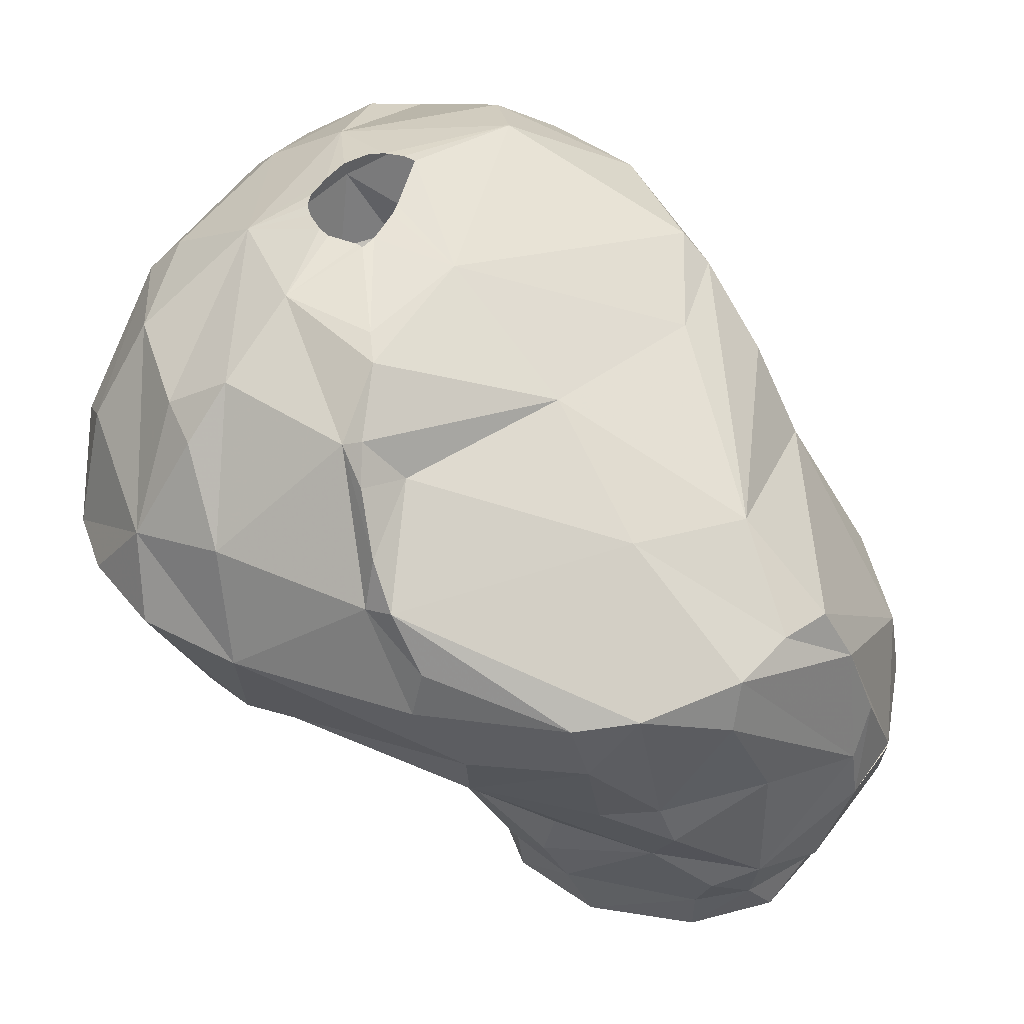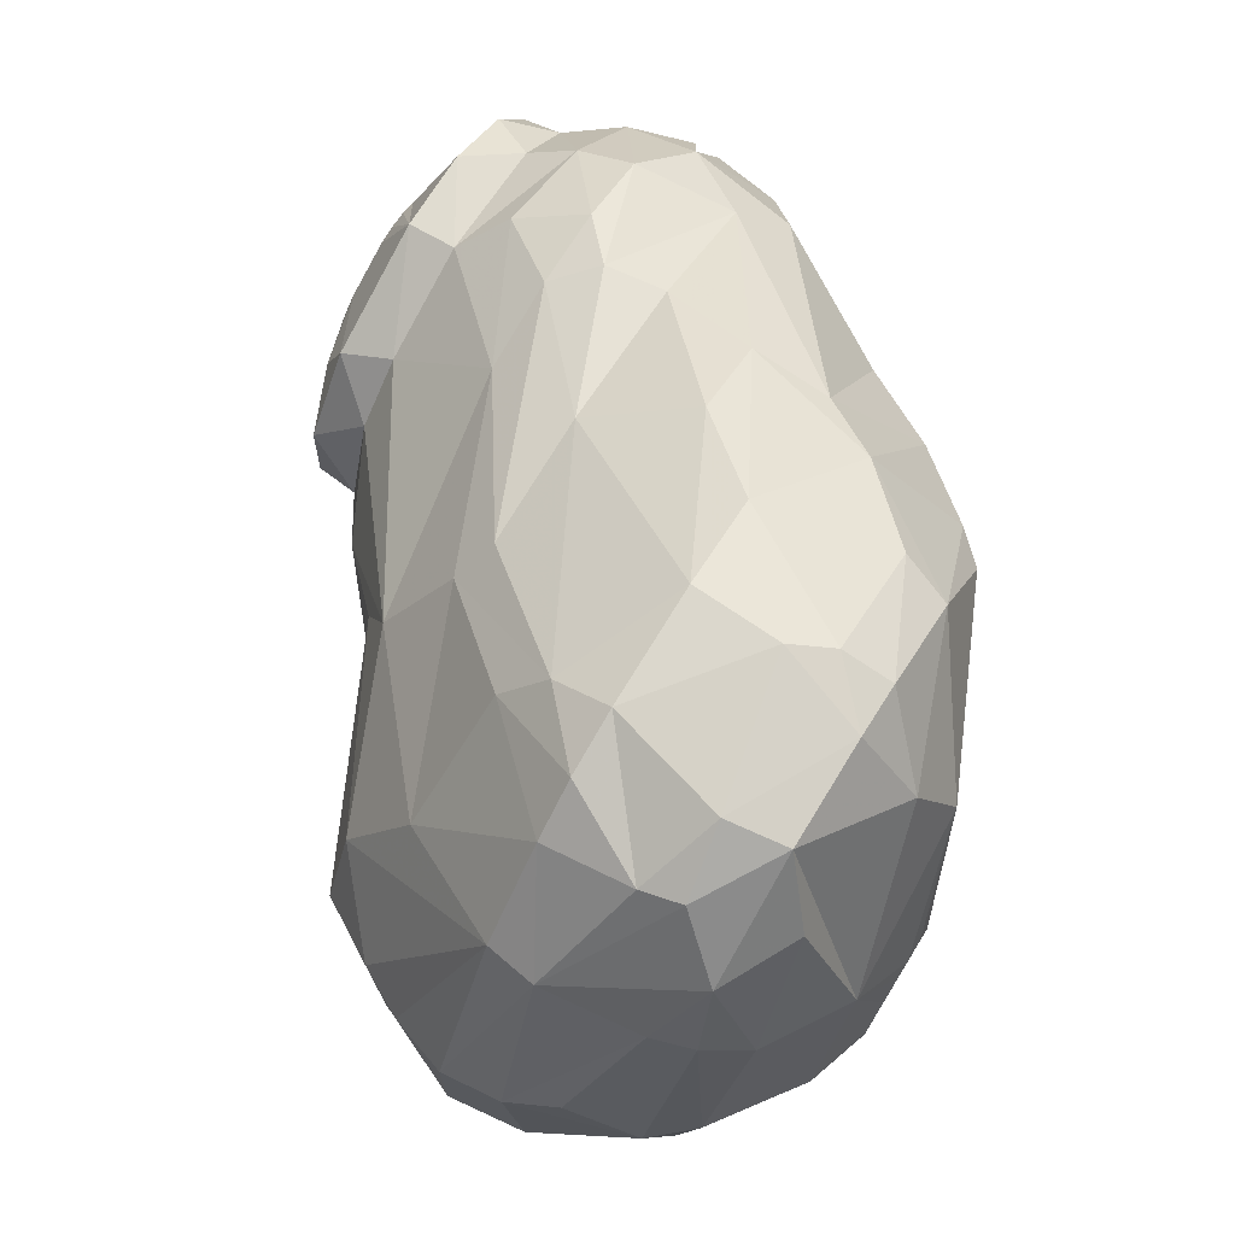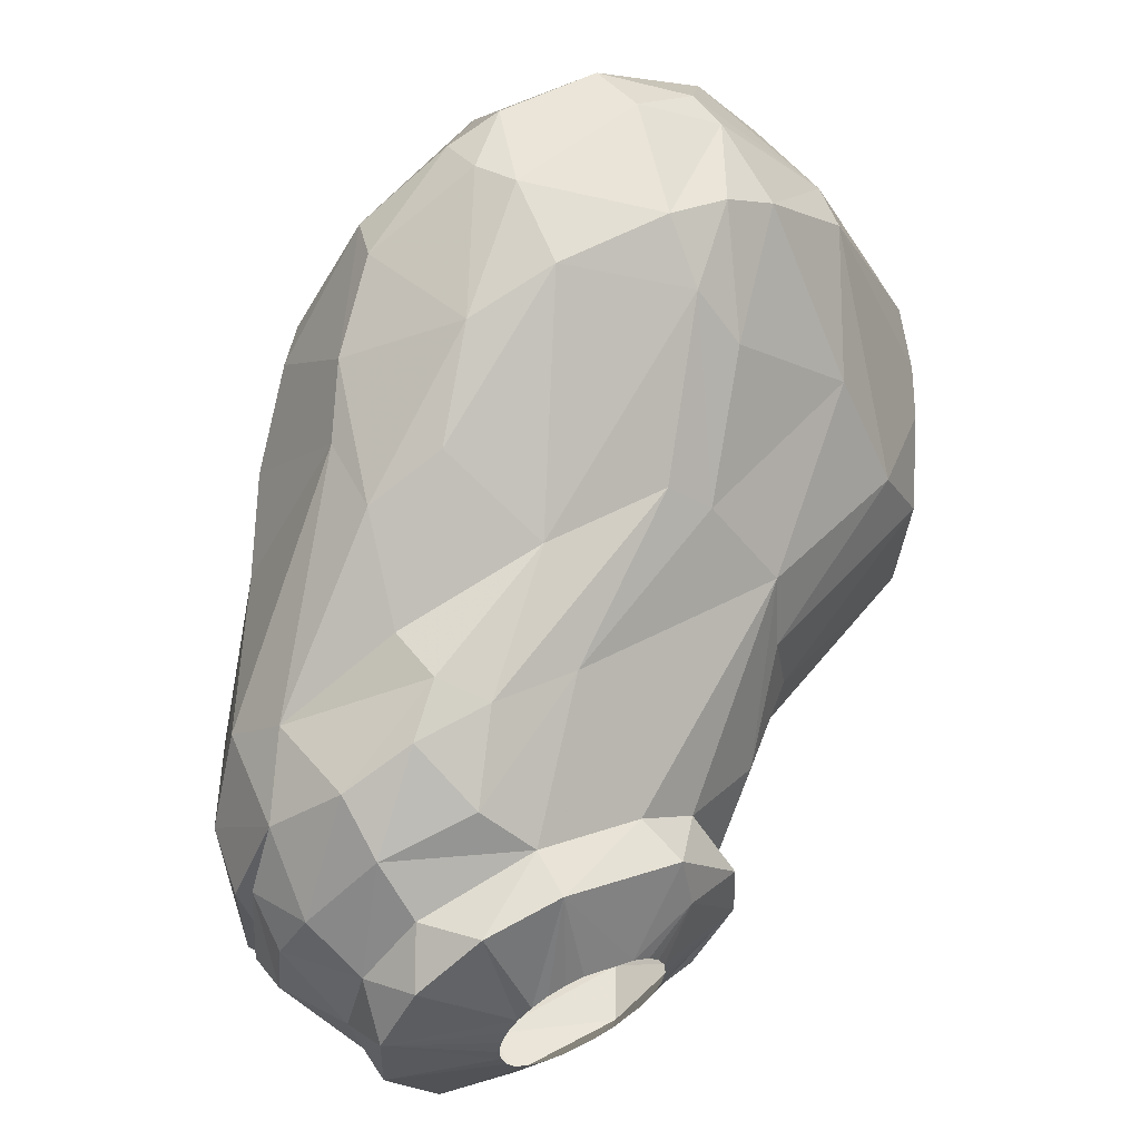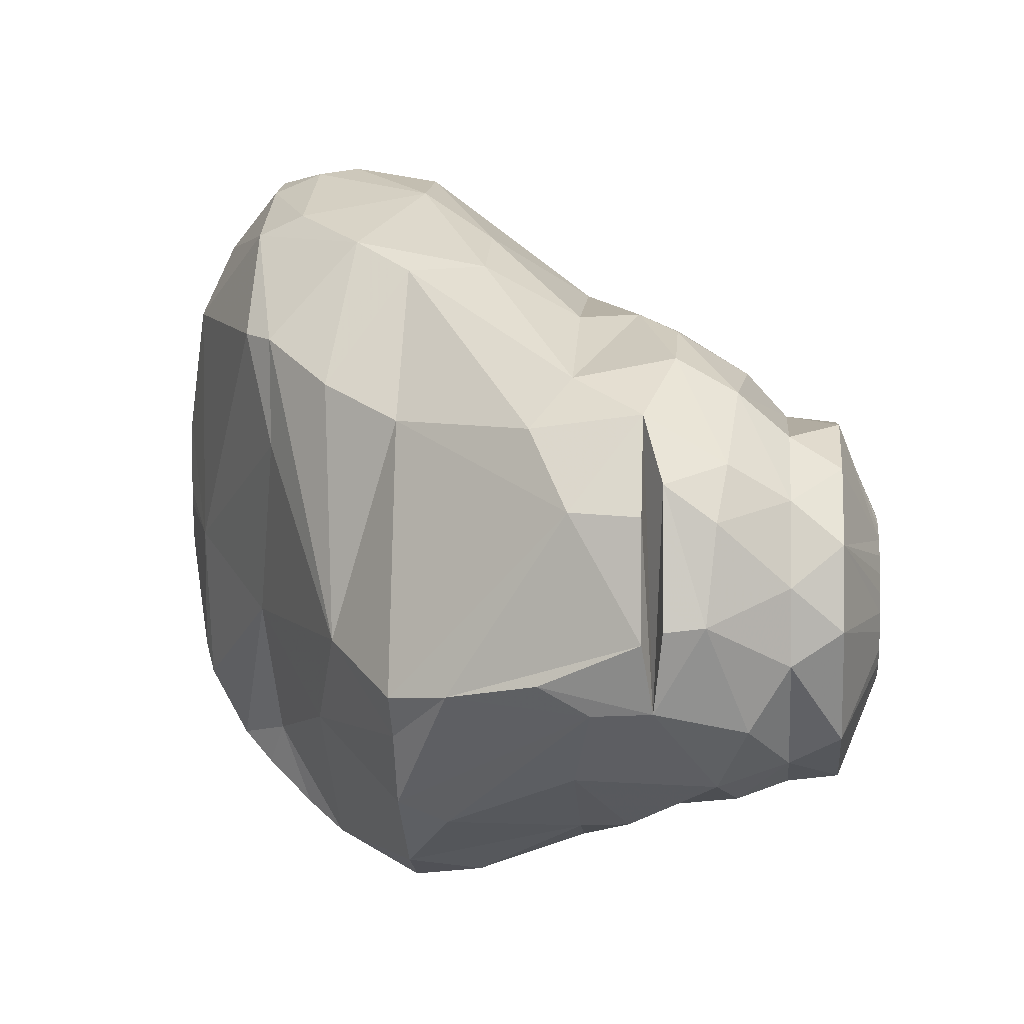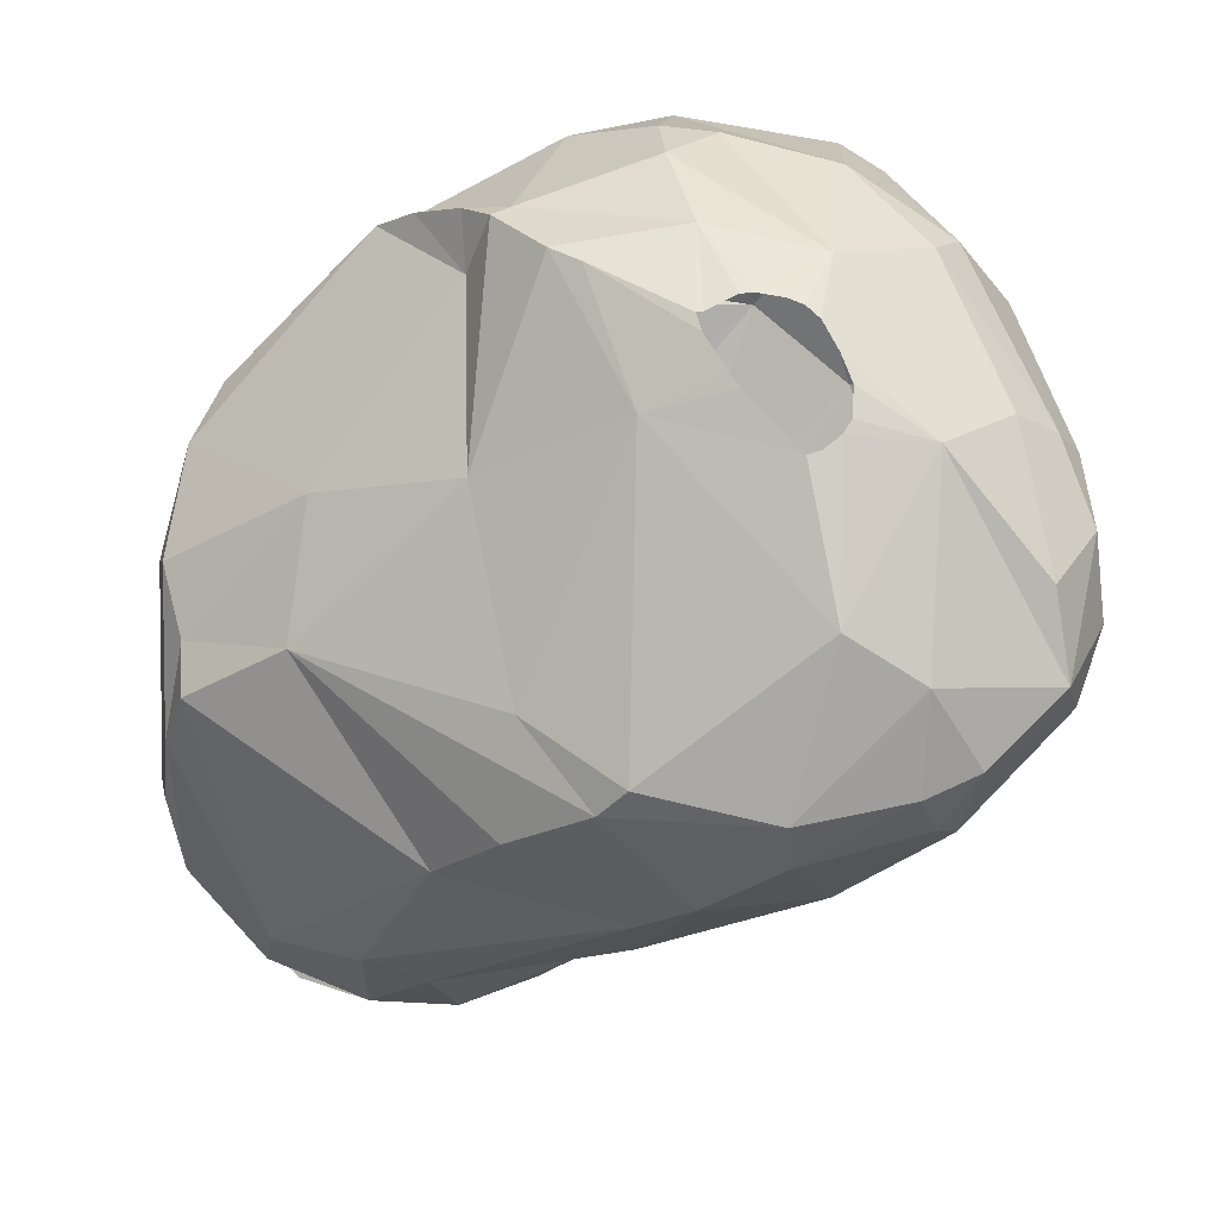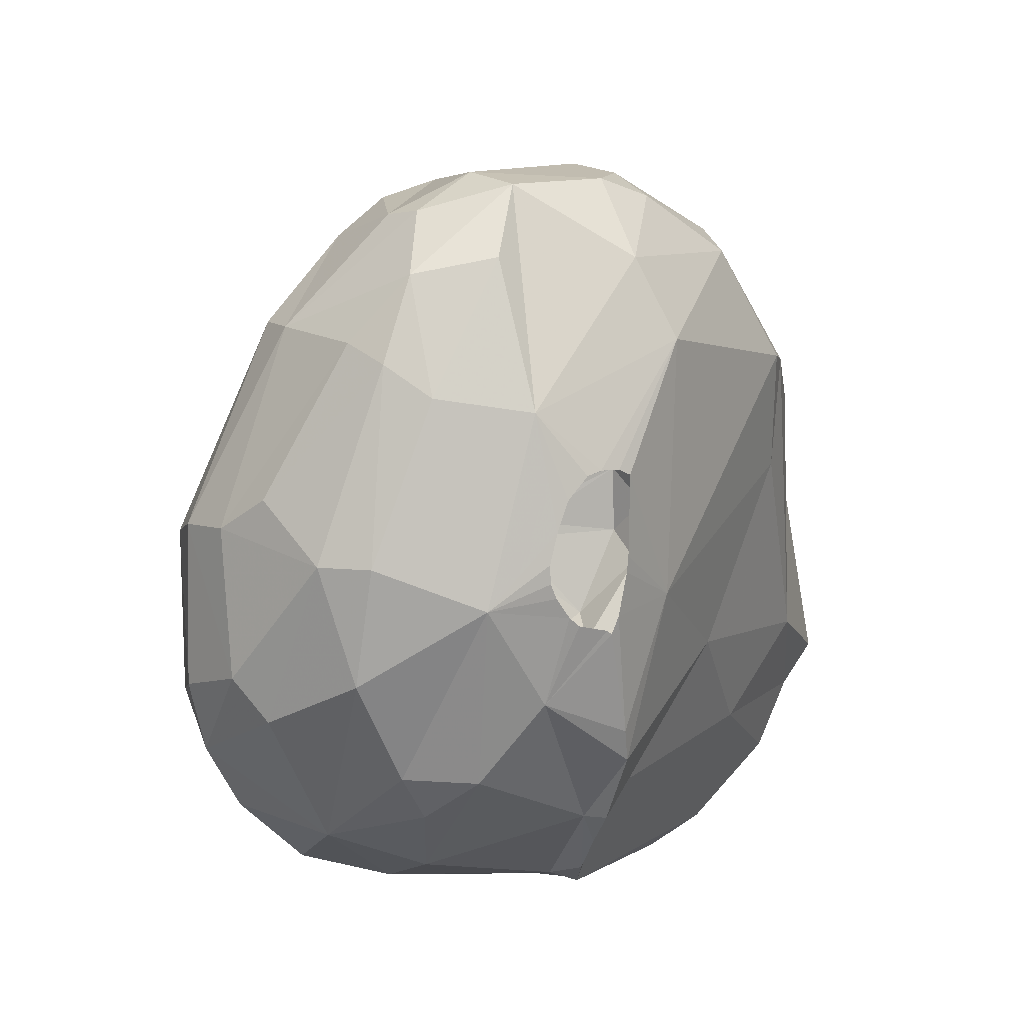
<metadata>
{"format":"obj","ext":"obj","renderer":"f3d","projection":"perspective","resolution":1024,"background":"white","views":[{"elev":44.0,"azim":10.7,"up":"+Z"},{"elev":74.3,"azim":-58.4,"up":"+Y"},{"elev":58.3,"azim":151.1,"up":"+Y"},{"elev":0.4,"azim":95.0,"up":"+Y"},{"elev":72.3,"azim":137.2,"up":"+Z"},{"elev":9.8,"azim":-33.5,"up":"+Y"}]}
</metadata>
<code>
v 164.2 170.4 448.8
v 164.3 175.2 448.8
v 164.5 171 451.2
v 164.5 175.4 450.6
v 164.8 168.3 448.8
v 164.9 174.7 447
v 165.1 176.3 452.1
v 165.2 169.8 452.1
v 165.6 169.5 445.8
v 165.7 174.7 454.2
v 165.7 174.5 445.5
v 165.9 166.4 448.8
v 166.5 167.6 445.8
v 166.6 171.2 454.8
v 166.7 174.7 455.4
v 166.9 181.1 450.3
v 166.9 173 443.4
v 167.1 181.1 448.8
v 167.3 180.8 453.3
v 167.3 169.2 443.4
v 167.6 165.8 451.2
v 167.7 180.3 454.5
v 168 164.4 448.8
v 168.2 175.6 443.4
v 168.2 168.2 454.5
v 168.6 179.4 455.7
v 168.8 182.8 454.2
v 168.9 167.1 443.4
v 169 178.9 445.2
v 169.2 166.8 454.2
v 169.4 173.5 457.2
v 169.5 183.6 448.8
v 169.7 184.3 451.5
v 169.9 184.5 452.7
v 170.1 168 455.7
v 170.3 166.2 443.4
v 170.5 164.6 452.1
v 171 183.2 455.4
v 171.1 179 457.2
v 171.1 184.7 448.8
v 171.1 163.2 448.8
v 171.2 174.7 457.8
v 171.2 174.2 457.8
v 171.4 173.7 457.8
v 171.4 170.5 457.2
v 171.4 175.6 457.8
v 171.8 176.5 457.8
v 171.8 173.1 457.8
v 172 185.5 452.4
v 172.1 165.5 444
v 172.2 172.8 457.8
v 172.3 185.2 454.2
v 172.3 182.3 445.8
v 172.4 177.2 457.8
v 172.9 177.3 457.8
v 173 185.2 448.8
v 173.1 183.9 447
v 173.1 172.6 457.8
v 173.3 172.5 457.8
v 173.4 172.3 440.4
v 173.5 177 441.3
v 173.5 177.2 457.8
v 173.6 173 457.8
v 173.8 174.2 457.8
v 173.8 174.9 440.4
v 173.9 174.7 457.8
v 173.9 177.1 457.8
v 174.1 166.3 455.4
v 174.3 169.3 457.2
v 174.3 169.6 440.4
v 174.6 168.3 456.9
v 174.7 166.2 455.7
v 174.8 165.2 454.8
v 174.9 179.8 442.8
v 175.3 163.3 451.8
v 175.4 183.1 456
v 175.4 185.3 454.2
v 175.4 163.9 453.3
v 175.8 168.1 440.4
v 175.8 172.5 438.3
v 175.9 166.5 454.2
v 176 173.2 456.9
v 176 180.9 443.4
v 176.1 163 452.1
v 176.2 180.8 456.9
v 176.3 185.7 451.5
v 176.6 185.2 448.8
v 176.8 162.2 448.8
v 177 185.4 452.7
v 177.1 184.8 454.2
v 177.1 162.4 450.3
v 177.6 170.8 437.1
v 177.9 169.9 435.6
v 178 172.6 435.6
v 178.3 163.4 444.3
v 178.3 162.6 446.4
v 178.4 168.2 437.1
v 178.6 174.2 437.1
v 179.1 167.4 437.1
v 179.2 167.5 435.6
v 179.3 184.4 448.8
v 179.6 170.8 454.2
v 179.8 173.5 435
v 179.8 175.1 435.6
v 179.9 181 443.4
v 180 183 454.2
v 180.2 166 438.6
v 180.3 175.6 437.1
v 180.4 183.6 452.7
v 180.5 179.1 440.4
v 180.6 165.7 440.4
v 180.9 171.2 434.4
v 181 166.2 437.1
v 181 171.8 434.4
v 181.1 170.5 434.4
v 181.2 172.3 434.4
v 181.3 169.9 434.4
v 181.4 182.7 446.4
v 181.5 172.8 434.4
v 181.6 162.4 448.8
v 181.8 169.5 434.4
v 181.8 166.1 435.6
v 182 173.2 434.4
v 182.1 162.7 446.7
v 182.2 179.7 454.2
v 182.3 163.8 443.4
v 182.5 182.5 450.6
v 182.5 167.5 451.8
v 182.6 169 434.4
v 182.8 176.1 453.3
v 183.1 179.4 453.3
v 183.2 179.6 440.4
v 183.2 168.9 434.4
v 183.5 163.1 448.8
v 183.6 176.8 435.6
v 183.6 176.9 437.1
v 183.6 173.8 434.4
v 183.7 181.5 448.8
v 183.7 181.6 446.4
v 183.9 165 440.4
v 184.1 164.3 443.4
v 184.2 173.9 434.4
v 184.2 168.9 434.4
v 184.2 180.1 441.6
v 184.5 180 443.4
v 184.6 164.4 441.9
v 184.7 178.2 438.3
v 184.8 173.8 434.4
v 184.9 169.1 434.4
v 185.1 177.9 451.2
v 185.3 173.5 434.4
v 185.3 166.1 435.6
v 185.3 165.9 437.1
v 185.4 169.5 434.4
v 185.5 179.4 440.4
v 185.7 170.1 450.9
v 185.7 173.2 434.4
v 185.9 169.9 434.4
v 185.9 165.4 438.6
v 186.1 172.7 434.4
v 186.1 176.6 435.6
v 186.1 164.7 447.3
v 186.1 170.5 434.4
v 186.2 165.3 448.8
v 186.3 172.2 434.4
v 186.3 171 434.4
v 186.3 171.6 434.4
v 186.6 176.7 448.8
v 187.1 166.6 437.1
v 187.3 166.1 443.4
v 187.3 167.3 448.8
v 187.3 176.2 437.1
v 187.4 165.9 439.2
v 187.7 177.5 438.6
v 187.8 178.5 440.4
v 187.8 167.4 435.6
v 188.2 175.3 435.6
v 188.2 177.9 443.4
v 188.4 168.6 448.8
v 189.1 174.3 437.1
v 189.1 167.7 438.3
v 189.3 176.4 444.6
v 189.4 168.7 447
v 189.4 173.1 435.6
v 189.4 169.6 437.1
v 189.4 170.6 435.6
v 189.6 176.8 441.3
v 189.7 171.9 437.1
v 189.8 175.4 438.9
v 189.9 168.2 442.8
v 190.1 168.3 441
v 190.2 169.1 444.3
v 190.6 173.7 439.2
v 190.7 174 443.4
v 190.7 174.8 440.7
v 190.8 170.8 439.5
v 191 170.3 441.3
v 191 170.7 440.7
v 191 173.9 441.3
g foo
f 174 172 136
f 193 188 180
f 97 100 99
f 97 93 100
f 185 176 186
f 153 122 152
f 113 100 122
f 13 20 28
f 16 18 2
f 128 164 171
f 91 88 120
f 14 10 8
f 68 35 37
f 39 26 31
f 92 94 93
f 135 104 108
f 136 161 135
f 172 177 161
f 136 135 108
f 172 161 136
f 180 177 172
f 180 184 177
f 188 186 184
f 185 186 188
f 169 152 176
f 98 104 94
f 108 104 98
f 188 184 180
f 185 169 176
f 153 152 169
f 113 122 153
f 92 93 97
f 92 98 94
f 113 99 100
f 174 136 147
f 181 185 196
f 159 153 169
f 107 99 113
f 80 98 92
f 108 98 61
f 196 185 188
f 181 169 185
f 173 169 181
f 140 153 159
f 140 113 153
f 107 113 140
f 174 180 172
f 189 180 174
f 193 180 189
f 193 196 188
f 173 159 169
f 110 136 108
f 147 136 110
f 70 97 99
f 60 92 97
f 60 80 92
f 61 98 80
f 79 70 99
f 60 97 70
f 65 61 80
f 155 174 147
f 175 174 155
f 79 99 107
f 175 189 174
f 111 107 140
f 61 110 108
f 132 147 110
f 155 147 132
f 191 196 198
f 181 196 191
f 191 173 181
f 140 159 173
f 65 80 60
f 187 189 175
f 195 189 187
f 195 193 189
f 196 193 195
f 79 107 111
f 198 196 195
f 144 175 155
f 178 187 175
f 191 195 187
f 191 198 195
f 146 140 173
f 20 70 79
f 60 70 20
f 144 155 132
f 199 191 187
f 197 191 199
f 95 140 146
f 95 111 140
f 36 20 79
f 194 199 187
f 74 110 61
f 178 175 144
f 192 191 197
f 28 20 36
f 17 60 20
f 24 61 65
f 132 110 83
f 190 191 192
f 190 173 191
f 170 173 190
f 170 146 173
f 182 187 178
f 197 199 194
f 141 146 170
f 50 79 111
f 50 36 79
f 65 60 17
f 74 61 29
f 83 110 74
f 105 132 83
f 105 144 132
f 145 144 105
f 178 144 145
f 194 187 182
f 126 146 141
f 126 95 146
f 24 65 17
f 29 61 24
f 9 17 20
f 183 197 194
f 183 192 197
f 50 111 95
f 9 20 13
f 11 17 9
f 11 24 17
f 118 145 105
f 138 182 178
f 139 178 145
f 183 190 192
f 162 170 190
f 124 126 141
f 95 126 124
f 50 95 96
f 57 74 53
f 83 74 57
f 139 145 118
f 138 178 139
f 23 28 36
f 18 24 11
f 18 29 24
f 29 53 74
f 105 83 57
f 168 182 138
f 194 182 168
f 162 141 170
f 134 124 141
f 41 50 96
f 164 190 183
f 164 162 190
f 96 95 124
f 6 11 9
f 18 11 6
f 134 141 162
f 41 36 50
f 5 9 13
f 87 118 105
f 179 194 168
f 179 183 194
f 23 36 41
f 171 164 183
f 13 28 23
f 6 9 1
f 87 105 57
f 139 118 101
f 88 41 96
f 12 5 13
f 32 53 29
f 179 171 183
f 120 124 134
f 32 29 18
f 40 57 53
f 2 6 1
f 101 118 87
f 138 139 127
f 120 96 124
f 88 96 120
f 1 9 5
f 2 18 6
f 32 40 53
f 56 57 40
f 87 57 56
f 12 13 23
f 134 162 164
f 21 12 23
f 16 2 4
f 150 168 138
f 1 5 3
f 33 40 32
f 101 87 86
f 127 139 101
f 128 134 164
f 84 134 128
f 120 134 84
f 75 41 88
f 16 32 18
f 56 40 33
f 86 87 56
f 150 138 127
f 156 179 168
f 91 75 88
f 5 12 21
f 33 32 16
f 156 168 150
f 21 23 41
f 3 2 1
f 4 2 3
f 19 16 4
f 86 56 49
f 156 171 179
f 49 56 33
f 109 127 101
f 84 91 120
f 8 5 21
f 8 3 5
f 89 101 86
f 75 91 84
f 37 41 75
f 37 21 41
f 19 4 7
f 128 171 156
f 109 101 89
f 156 150 131
f 81 84 128
f 10 3 8
f 10 4 3
f 10 7 4
f 34 33 16
f 77 86 49
f 131 150 127
f 34 49 33
f 130 156 131
f 30 21 37
f 27 16 19
f 34 16 27
f 89 86 77
f 14 8 21
f 106 127 109
f 131 127 106
f 130 131 125
f 102 128 156
f 78 75 84
f 22 19 7
f 81 128 102
f 78 84 81
f 68 75 78
f 25 21 30
f 25 14 21
f 10 22 7
f 52 49 34
f 90 89 77
f 109 89 90
f 68 37 75
f 77 49 52
f 106 109 90
f 102 156 130
f 27 19 22
f 52 34 27
f 125 131 106
f 73 78 81
f 73 68 78
f 35 30 37
f 15 22 10
f 52 27 38
f 15 10 14
f 26 27 22
f 26 38 27
f 85 125 106
f 72 81 102
f 72 73 81
f 35 25 30
f 102 130 82
f 72 68 73
f 15 14 31
f 76 77 52
f 76 90 77
f 106 90 76
f 82 130 125
f 31 14 25
f 26 22 15
f 85 106 76
f 71 72 102
f 71 68 72
f 31 25 35
f 26 15 31
f 39 38 26
f 39 52 38
f 76 52 39
f 45 68 71
f 45 35 68
f 45 31 35
f 82 71 102
f 85 76 39
f 82 125 85
f 69 45 71
f 93 121 122
f 93 117 121
f 93 115 117
f 93 112 115
f 93 114 112
f 103 114 93
f 103 116 114
f 103 119 116
f 123 119 103
f 135 137 123
f 135 142 137
f 135 148 142
f 151 148 135
f 184 160 157
f 184 165 160
f 184 167 165
f 184 166 167
f 186 166 184
f 186 163 166
f 158 163 186
f 152 149 154
f 152 143 149
f 152 133 143
f 122 133 152
f 122 129 133
f 122 121 129
f 100 93 122
f 104 123 103
f 135 123 104
f 176 158 186
f 176 154 158
f 152 154 176
f 94 103 93
f 104 103 94
f 161 151 135
f 161 157 151
f 177 157 161
f 177 184 157
f 48 31 45
f 44 31 48
f 43 31 44
f 42 31 43
f 46 31 42
f 46 39 31
f 47 39 46
f 54 39 47
f 54 55 39
f 62 85 55
f 67 85 62
f 67 82 85
f 66 82 67
f 64 82 66
f 63 82 64
f 63 69 82
f 59 69 63
f 59 45 69
f 58 45 59
f 51 45 58
f 48 45 51
f 55 85 39
f 69 71 82
g

</code>
